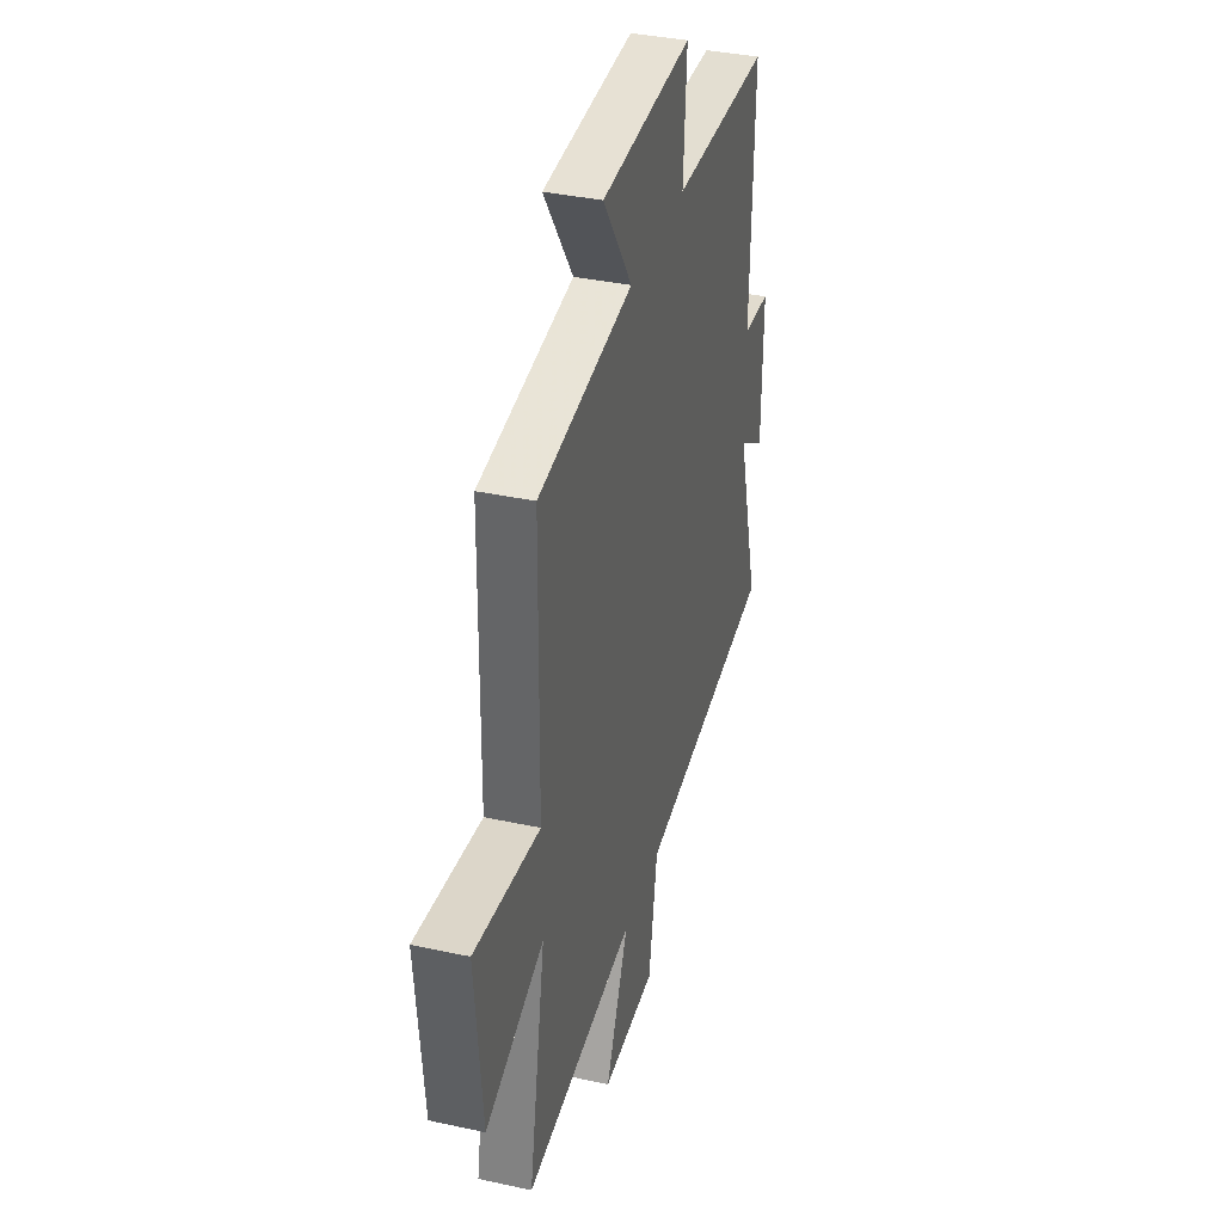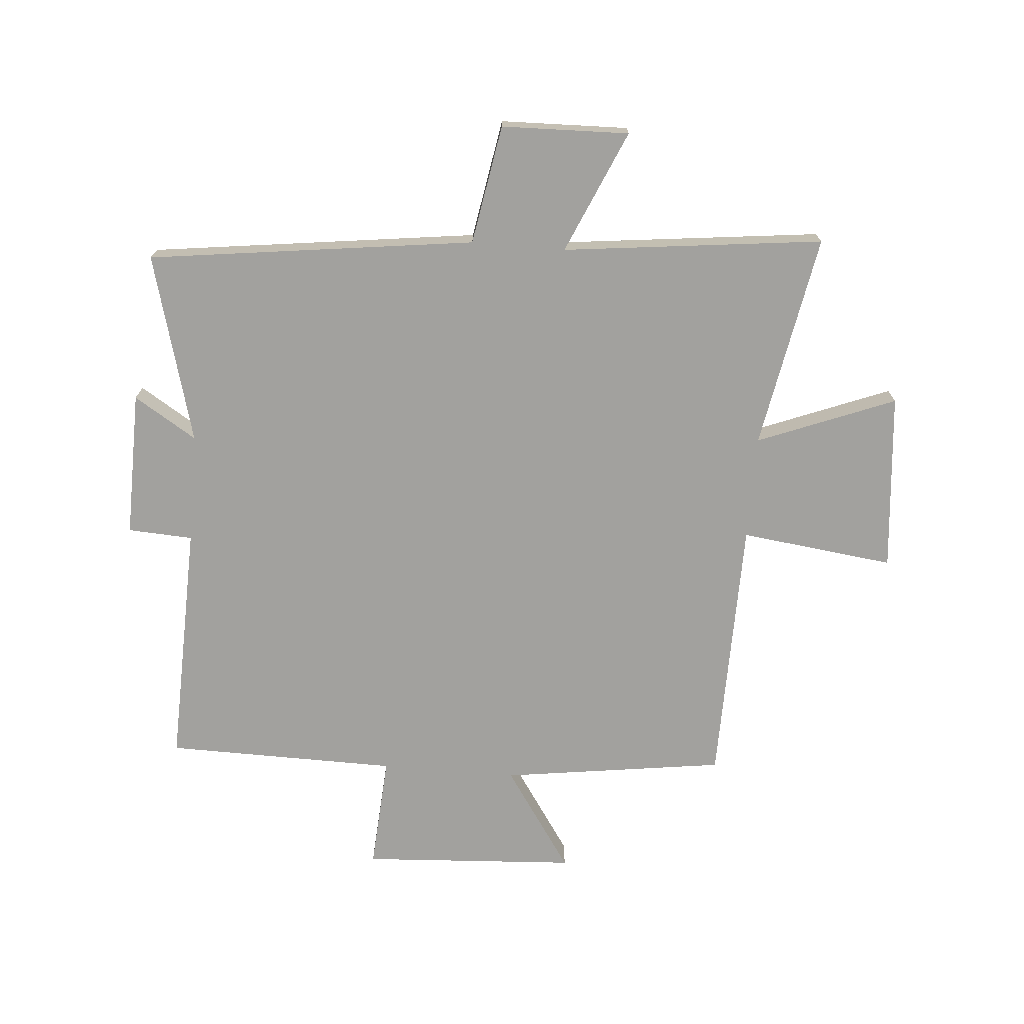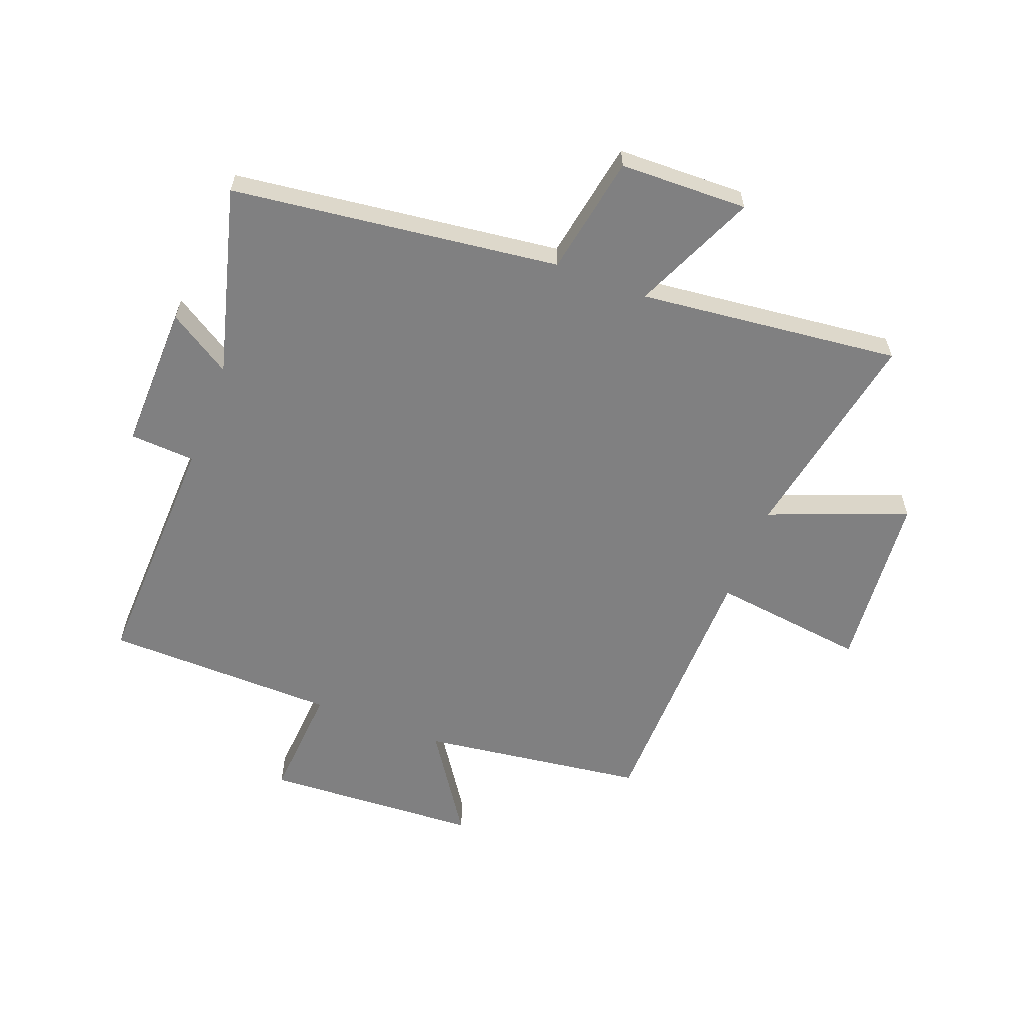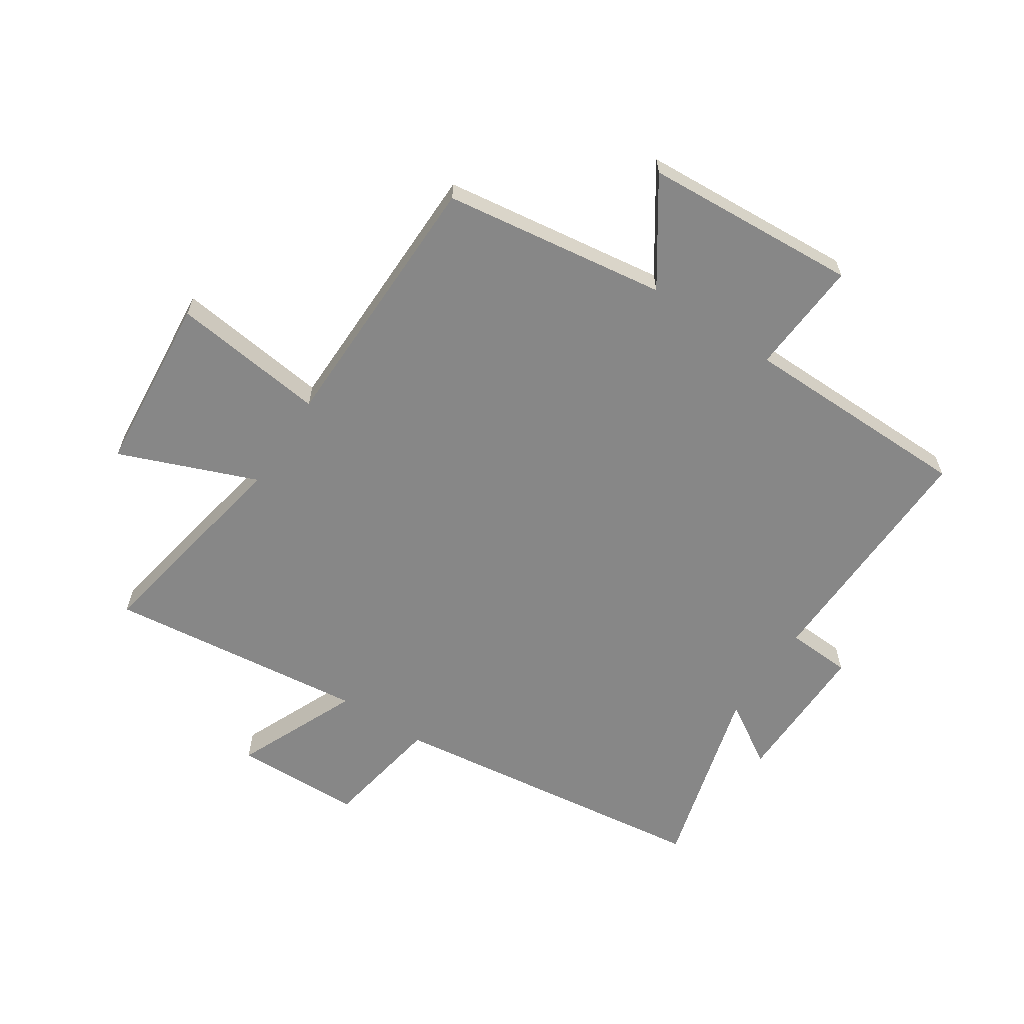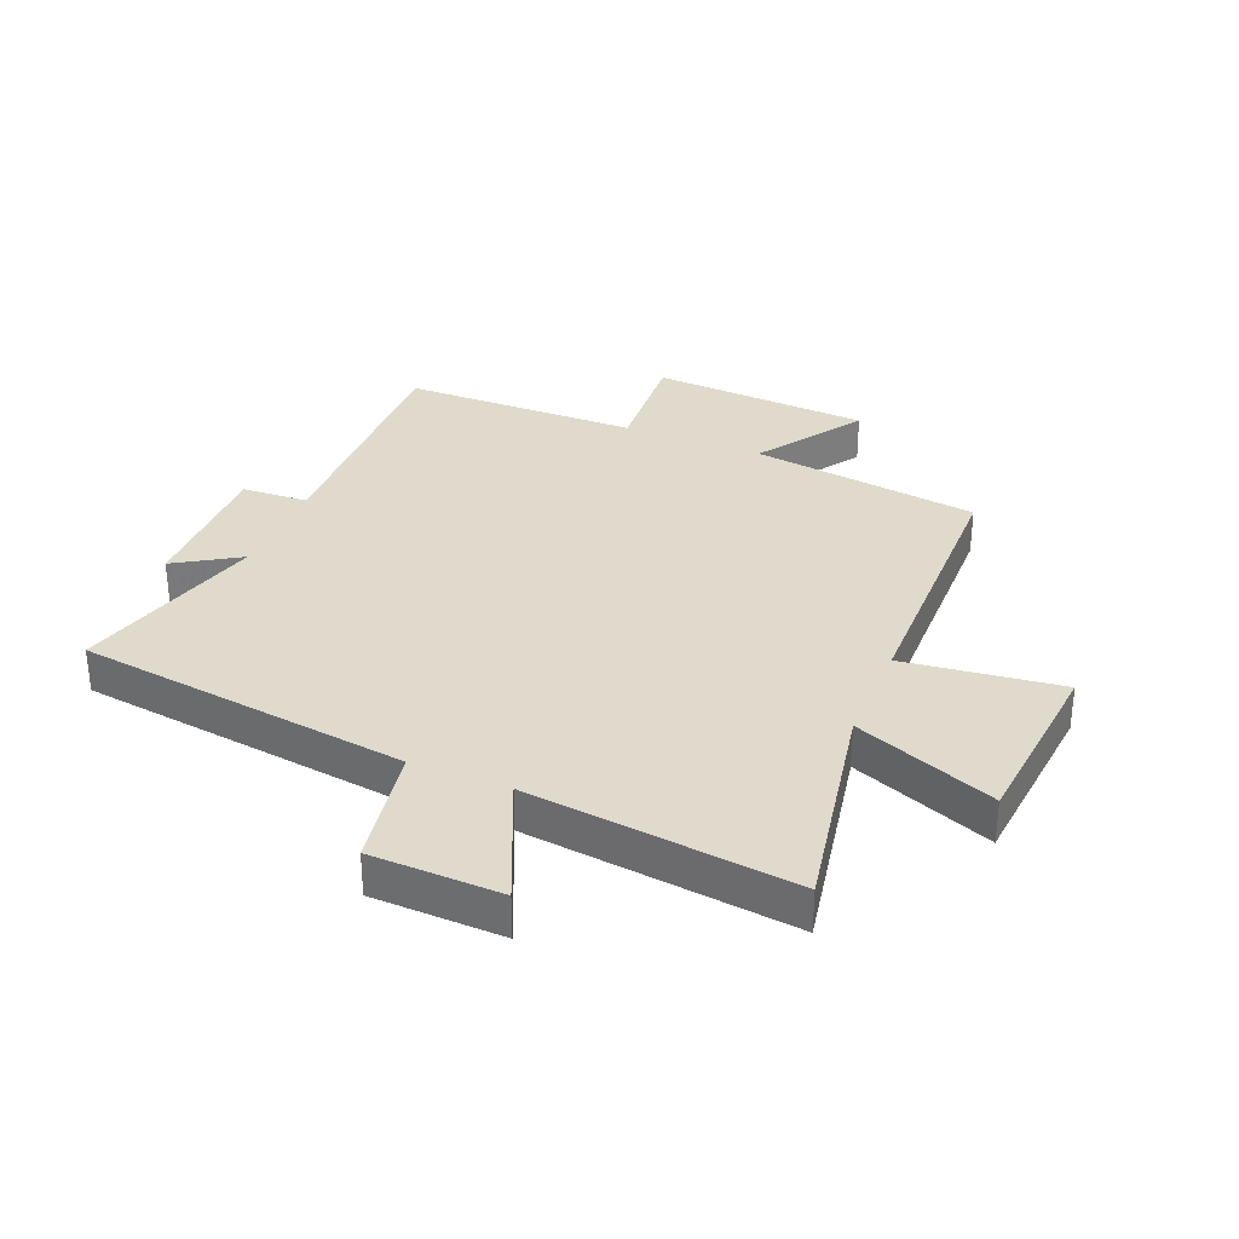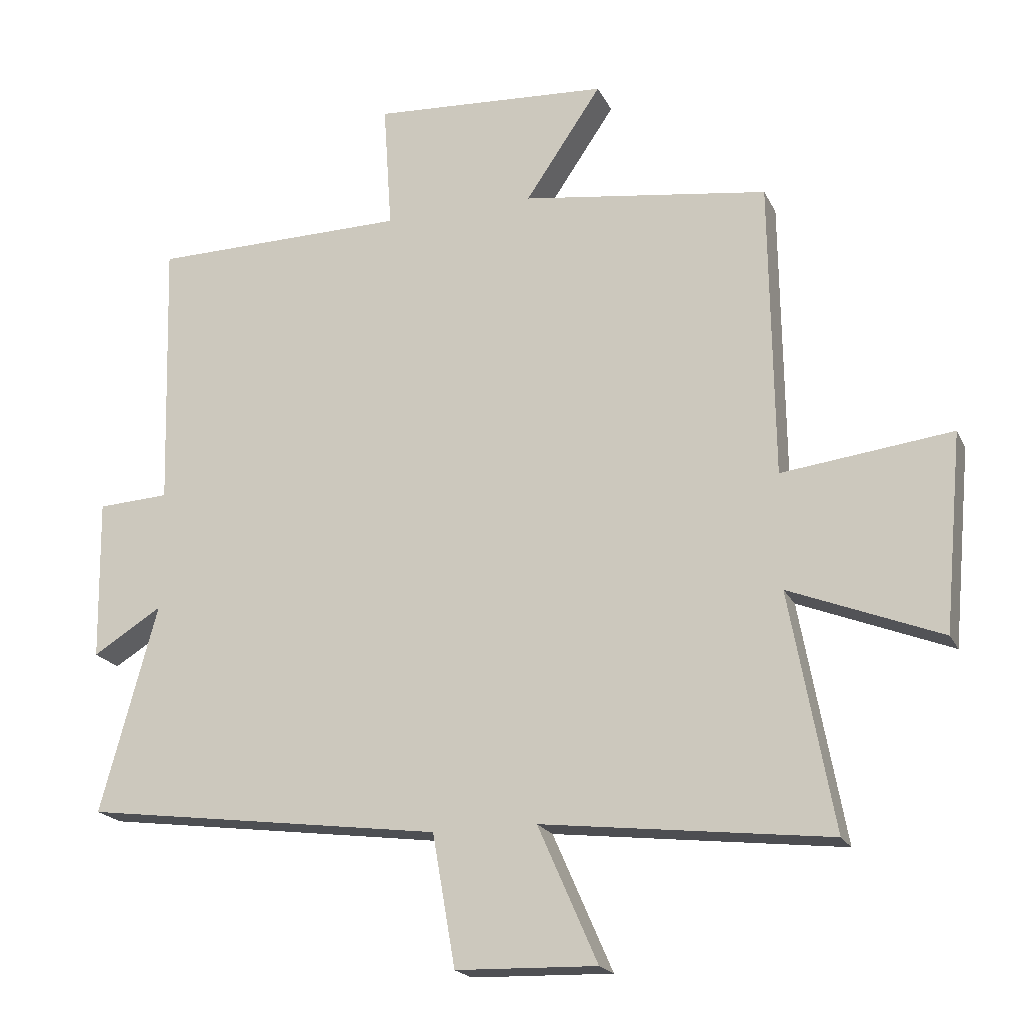
<metadata>
{"format":"obj","ext":"obj","renderer":"f3d","projection":"perspective","resolution":1024,"background":"white","views":[{"elev":36.6,"azim":-74.2,"up":"+Z"},{"elev":-72.1,"azim":175.3,"up":"+Y"},{"elev":-60.2,"azim":158.8,"up":"+Y"},{"elev":-62.4,"azim":-33.4,"up":"+Y"},{"elev":32.5,"azim":-157.6,"up":"+Y"},{"elev":-19.6,"azim":-160.4,"up":"+Z"}]}
</metadata>
<code>
v -0.494 0.07 0.447
v -0.115 0.07 0.5
v -0.232 0.07 0.673
v 0.132 0.07 0.695
v 0.119 0.07 0.5
v 0.512 0.07 0.495
v 0.5 0.07 0.079
v 0.61 0.07 0.073
v 0.606 0.07 -0.175
v 0.5 0.07 -0.109
v 0.587 0.07 -0.428
v 0.034 0.07 -0.5
v -0.001 0.07 -0.702
v -0.217 0.07 -0.708
v -0.126 0.07 -0.5
v -0.567 0.07 -0.551
v -0.5 0.07 -0.187
v -0.733 0.07 -0.279
v -0.761 0.07 0.023
v -0.5 0.07 -0.009
v -0.494 0 0.447
v -0.115 0 0.5
v -0.232 0 0.673
v 0.132 0 0.695
v 0.119 0 0.5
v 0.512 0 0.495
v 0.5 0 0.079
v 0.61 0 0.073
v 0.606 0 -0.175
v 0.5 0 -0.109
v 0.587 0 -0.428
v 0.034 0 -0.5
v -0.001 0 -0.702
v -0.217 0 -0.708
v -0.126 0 -0.5
v -0.567 0 -0.551
v -0.5 0 -0.187
v -0.733 0 -0.279
v -0.761 0 0.023
v -0.5 0 -0.009
f 17 18 19 20
f 17 20 1 2
f 15 16 17 2
f 12 13 14 15
f 10 11 12 15
f 10 15 2
f 7 8 9 10
f 7 10 2 3
f 5 6 7
f 5 7 3
f 3 4 5
f 40 39 38 37
f 22 21 40 37
f 22 37 36 35
f 35 34 33 32
f 35 32 31 30
f 22 35 30
f 30 29 28 27
f 23 22 30 27
f 27 26 25
f 23 27 25
f 25 24 23
f 1 21 22 2
f 2 22 23 3
f 3 23 24 4
f 4 24 25 5
f 5 25 26 6
f 6 26 27 7
f 7 27 28 8
f 8 28 29 9
f 9 29 30 10
f 10 30 31 11
f 11 31 32 12
f 12 32 33 13
f 13 33 34 14
f 14 34 35 15
f 15 35 36 16
f 16 36 37 17
f 17 37 38 18
f 18 38 39 19
f 19 39 40 20
f 20 40 21 1

</code>
